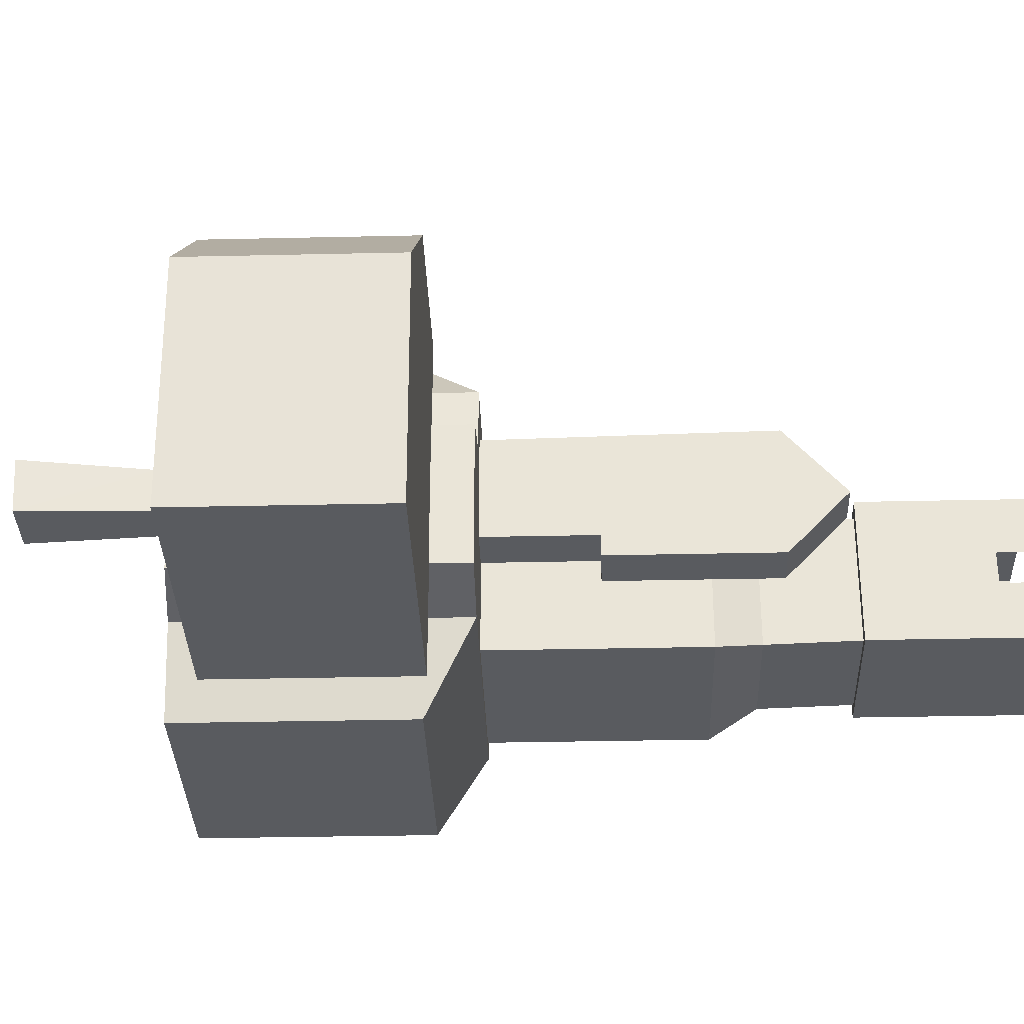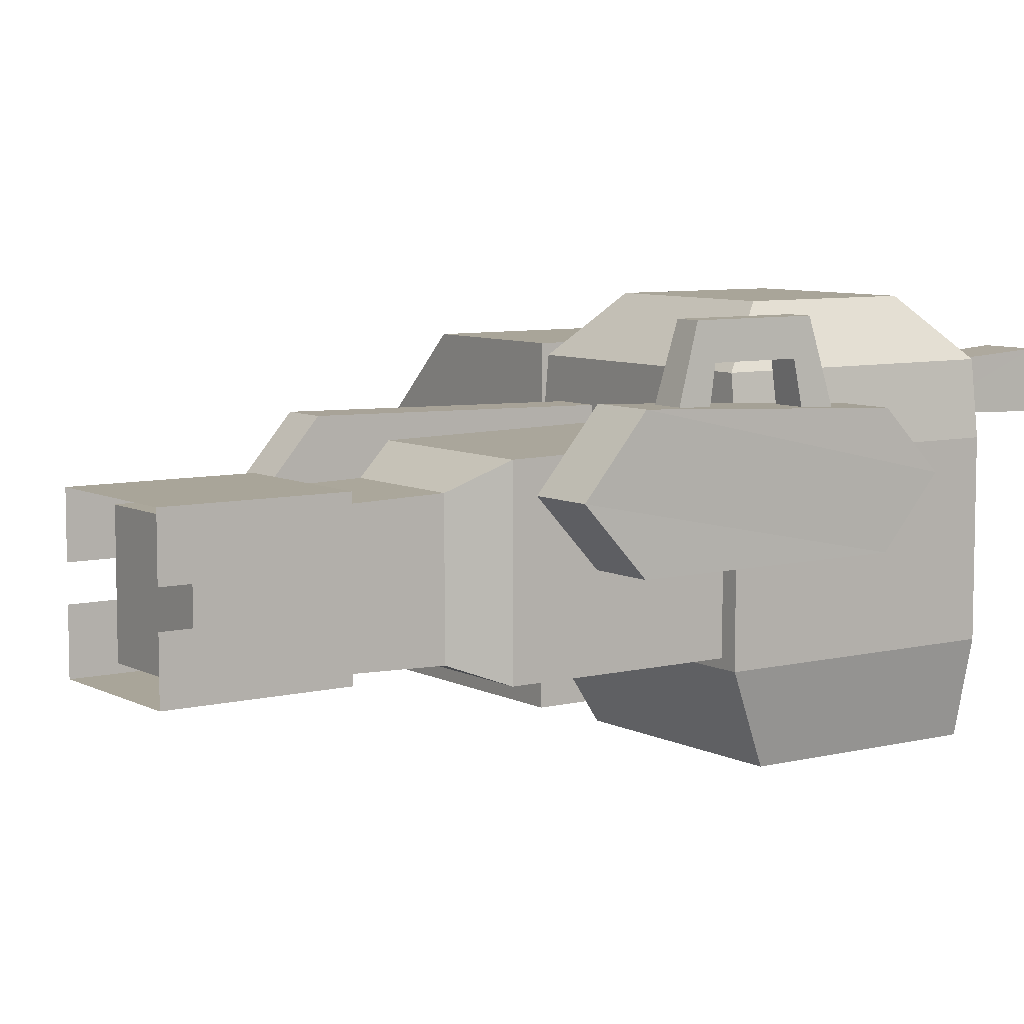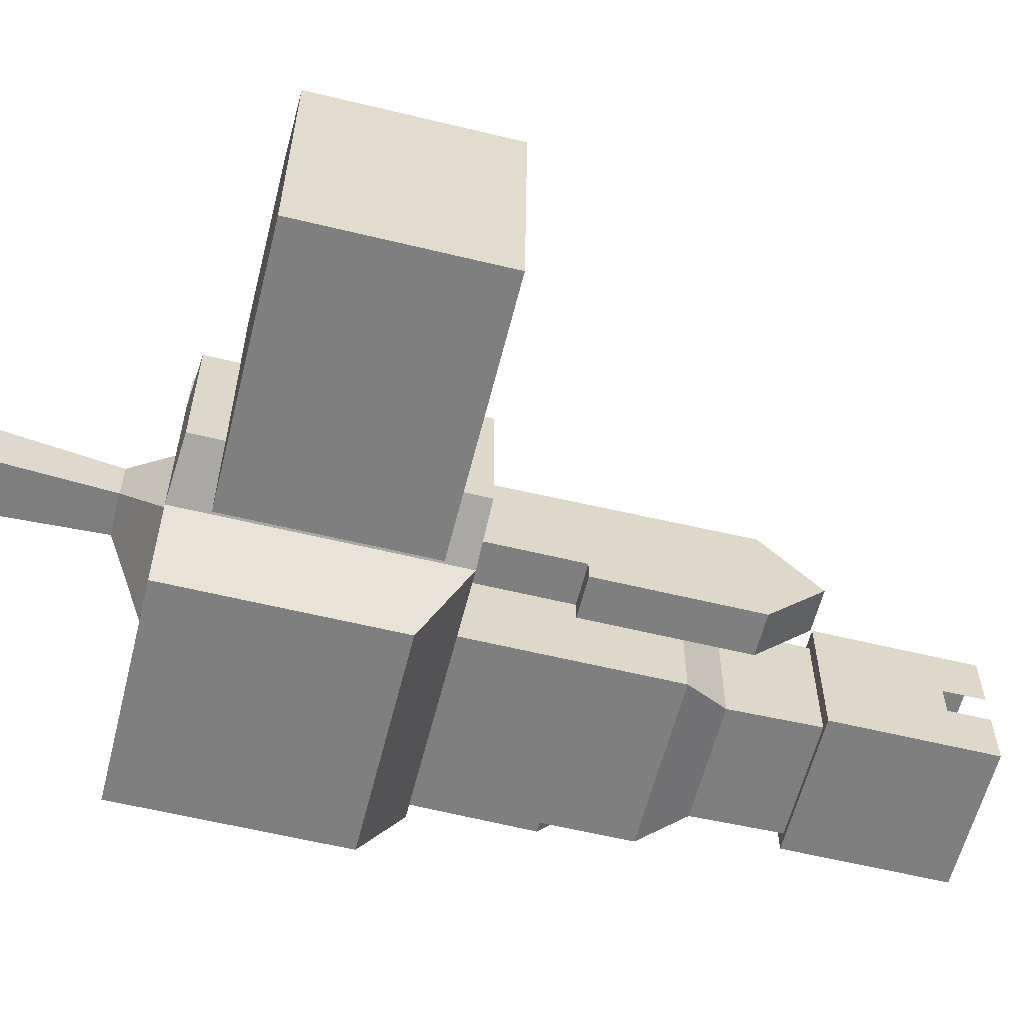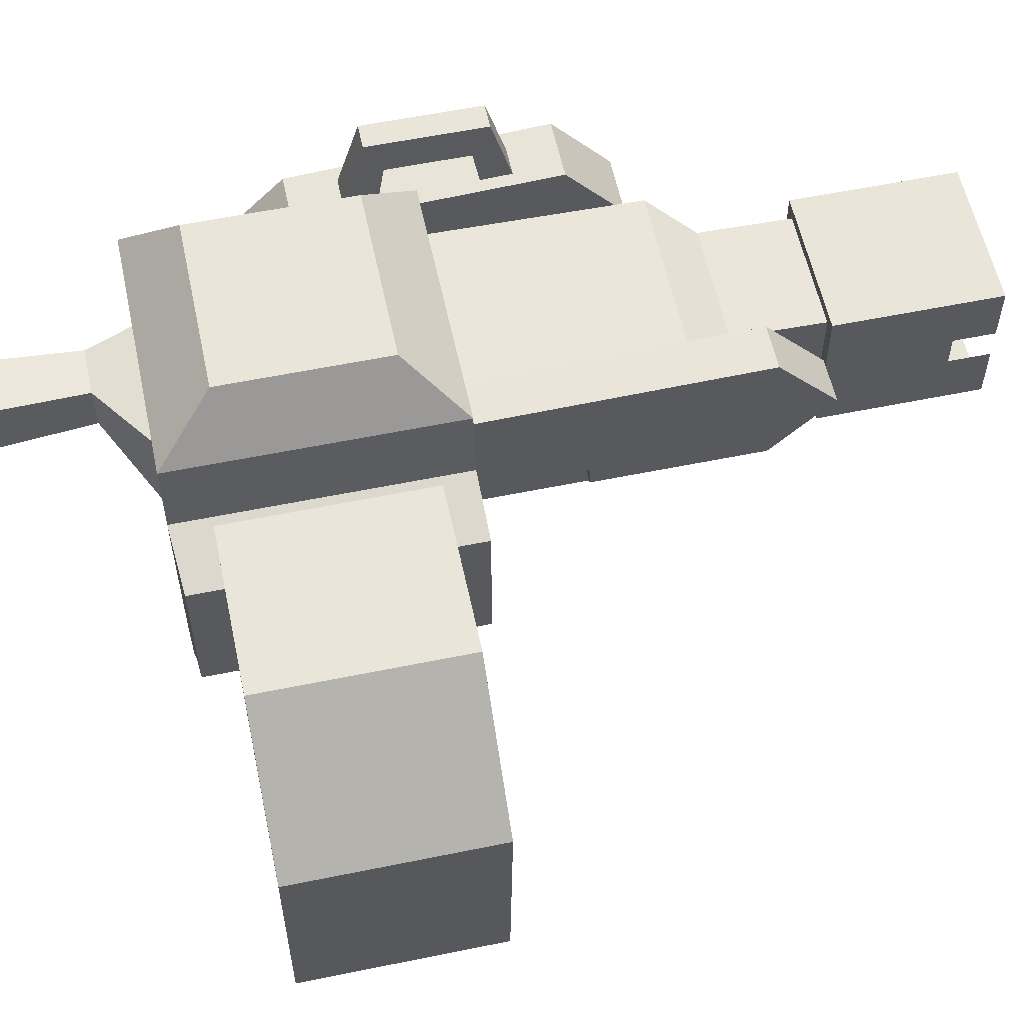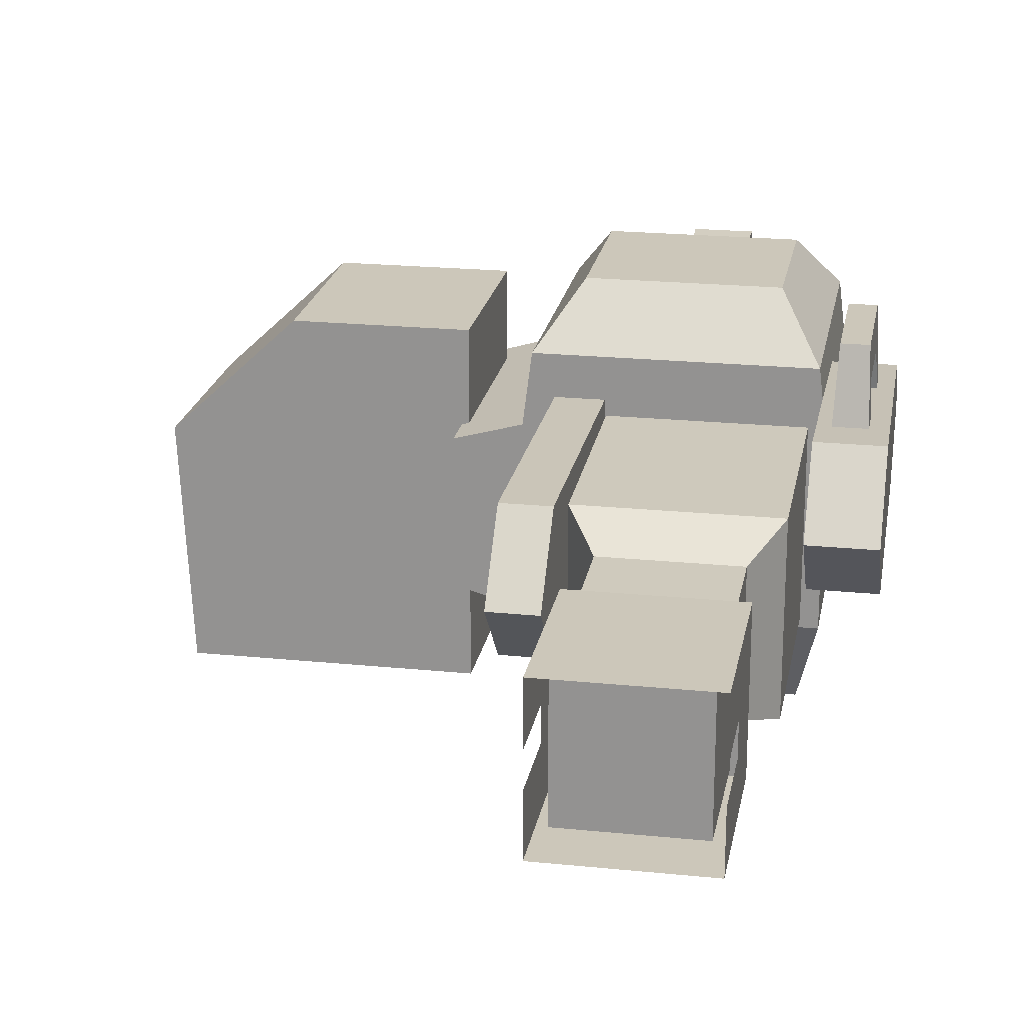
<metadata>
{"format":"obj","ext":"obj","renderer":"f3d","projection":"perspective","resolution":1024,"background":"white","views":[{"elev":-32.5,"azim":91.8,"up":"+Y"},{"elev":7.4,"azim":-125.0,"up":"+Y"},{"elev":-59.7,"azim":76.0,"up":"+Y"},{"elev":57.7,"azim":78.0,"up":"+Y"},{"elev":21.4,"azim":-169.8,"up":"+Y"}]}
</metadata>
<code>
v 0.2288 -0.00074 -0.01944
v -0.2622 0.1742 -0.01944
v -0.2218 -0.00074 -0.01944
v -0.2622 0.5237 -0.5508
v 0.2526 0.6565 -0.5508
v 0.2692 0.5237 -0.5508
v -0.2456 0.6565 -0.5508
v 0.2288 -0.00074 -0.01944
v -0.2218 -0.00074 -0.01944
v -0.2218 -0.00074 -0.4595
v 0.2288 -0.00074 -0.4595
v 0.2692 0.1742 -0.01944
v 0.2288 -0.00074 -0.01944
v 0.2288 -0.00074 -0.4595
v 0.2692 0.1742 -0.5508
v 0.2692 0.5237 -0.5508
v 0.2692 0.5237 -0.01944
v 0.393 0.4898 -0.02843
v 0.393 0.4898 -0.5508
v 0.2692 0.1742 -0.01944
v 0.2692 0.1742 -0.5508
v 0.393 0.2081 -0.5508
v 0.393 0.2081 -0.02843
v 0.393 0.2081 -0.02843
v 0.393 0.2081 -0.5508
v 0.393 0.4898 -0.5508
v 0.393 0.4898 -0.02843
v 0.3793 0.6671 -0.4748
v 0.9063 -0.00074 -0.4748
v 0.3793 -0.00074 -0.4748
v 0.9293 0.4499 -0.4748
v 0.6981 0.6671 -0.4748
v 0.9063 -0.00074 -0.09546
v 0.3793 0.6671 -0.09546
v 0.3793 -0.00074 -0.09546
v 0.9293 0.4499 -0.09546
v 0.6981 0.6671 -0.09546
v 0.9063 -0.00074 -0.4748
v 0.9063 -0.00074 -0.09546
v 0.3793 -0.00074 -0.09546
v 0.3793 -0.00074 -0.4748
v 0.3793 -0.00074 -0.4748
v 0.3793 -0.00074 -0.09546
v 0.3793 0.6671 -0.09546
v 0.3793 0.6671 -0.4748
v 0.9293 0.4499 -0.4748
v 0.9293 0.4499 -0.09546
v 0.9063 -0.00074 -0.09546
v 0.9063 -0.00074 -0.4748
v 0.1241 0.3292 -1.096
v 0.2122 0.3292 -1.096
v 0.2122 0.3292 -0.7672
v 0.1241 0.3292 -0.7672
v 0.1241 0.5884 -1.096
v 0.1241 0.5782 -0.5472
v 0.2122 0.5782 -0.5472
v 0.2122 0.5884 -1.096
v 0.1241 0.3292 -1.096
v 0.1241 0.3716 -0.7672
v 0.1241 0.5884 -1.096
v 0.1241 0.454 -1.213
v 0.1241 0.5782 -0.5472
v 0.1241 0.3716 -0.5472
v 0.1241 0.3292 -0.7672
v 0.2122 0.3716 -0.5472
v 0.2122 0.3716 -0.7672
v 0.2122 0.5884 -1.096
v 0.2122 0.5782 -0.5472
v 0.2122 0.454 -1.213
v 0.2122 0.3292 -1.096
v 0.2122 0.3292 -0.7672
v 0.2122 0.3292 -1.096
v 0.1241 0.3292 -1.096
v 0.1241 0.454 -1.213
v 0.2122 0.454 -1.213
v 0.1241 0.454 -1.213
v 0.1241 0.5884 -1.096
v 0.2122 0.5884 -1.096
v 0.2122 0.454 -1.213
v 0.2122 0.3292 -0.7672
v 0.2122 0.3716 -0.7672
v 0.1241 0.3716 -0.7672
v 0.1241 0.3292 -0.7672
v 0.2122 0.3716 -0.7672
v 0.2122 0.3716 -0.5472
v 0.1241 0.3716 -0.5472
v 0.1241 0.3716 -0.7672
v -0.1744 0.4804 -1.485
v 0.0667 0.4804 -1.485
v 0.0667 0.2393 -1.485
v -0.1744 0.2393 -1.485
v 0.09169 0.218 -1.232
v -0.1994 0.218 -1.232
v -0.1994 0.218 -1.553
v 0.09169 0.218 -1.553
v -0.1994 0.218 -1.232
v -0.1994 0.3317 -1.4
v -0.1994 0.3317 -1.553
v -0.1994 0.218 -1.553
v -0.1994 0.3956 -1.4
v -0.1994 0.5091 -1.232
v -0.1994 0.3956 -1.553
v -0.1994 0.5091 -1.553
v -0.1994 0.5091 -1.232
v 0.09169 0.5091 -1.232
v 0.09169 0.5091 -1.553
v -0.1994 0.5091 -1.553
v 0.09169 0.5091 -1.232
v 0.09169 0.3956 -1.4
v 0.09169 0.3956 -1.553
v 0.09169 0.5091 -1.553
v 0.09169 0.3317 -1.4
v 0.09169 0.218 -1.232
v 0.09169 0.3317 -1.553
v 0.09169 0.218 -1.553
v -0.2536 0.3632 -0.3271
v -0.2536 0.4869 -0.2184
v -0.3688 0.4869 -0.2184
v -0.3688 0.3632 -0.3271
v -0.2536 0.3632 -0.8223
v -0.3754 0.3632 -0.8223
v -0.3754 0.4869 -0.9367
v -0.2536 0.4869 -0.9367
v -0.2536 0.3632 -0.3271
v -0.3688 0.3632 -0.3271
v -0.3754 0.3632 -0.8223
v -0.2536 0.3632 -0.8223
v -0.3688 0.3632 -0.3271
v -0.3688 0.4869 -0.2184
v -0.3754 0.4869 -0.9367
v -0.3754 0.3632 -0.8223
v -0.3754 0.6215 -0.8223
v -0.3688 0.5981 -0.3271
v -0.3688 0.5981 -0.3271
v -0.2536 0.5981 -0.3271
v -0.2536 0.6215 -0.8223
v -0.3754 0.6215 -0.8223
v -0.2536 0.5981 -0.3271
v -0.2536 0.4869 -0.2184
v -0.2536 0.4869 -0.9367
v -0.2536 0.6215 -0.8223
v -0.2536 0.3632 -0.8223
v -0.2536 0.3632 -0.3271
v -0.2536 0.4869 -0.2184
v -0.2536 0.5981 -0.3271
v -0.3688 0.5981 -0.3271
v -0.3688 0.4869 -0.2184
v -0.3754 0.4869 -0.9367
v -0.3754 0.6215 -0.8223
v -0.2536 0.6215 -0.8223
v -0.2536 0.4869 -0.9367
v -0.2783 0.5987 -0.7366
v -0.2848 0.7489 -0.6923
v -0.2819 0.6824 -0.6588
v -0.2783 0.5987 -0.6738
v -0.2819 0.6824 -0.4991
v -0.2848 0.7489 -0.4656
v -0.2783 0.5987 -0.4841
v -0.2783 0.5987 -0.4213
v -0.3407 0.5987 -0.7366
v -0.3407 0.5987 -0.6738
v -0.3371 0.6824 -0.6588
v -0.3342 0.7489 -0.6923
v -0.3342 0.7489 -0.4656
v -0.3371 0.6824 -0.4991
v -0.3407 0.5987 -0.4213
v -0.3407 0.5987 -0.4841
v -0.2819 0.6824 -0.6588
v -0.2819 0.6824 -0.4991
v -0.3371 0.6824 -0.4991
v -0.3371 0.6824 -0.6588
v -0.2783 0.5987 -0.4213
v -0.2848 0.7489 -0.4656
v -0.3342 0.7489 -0.4656
v -0.3407 0.5987 -0.4213
v -0.2848 0.7489 -0.4656
v -0.2848 0.7489 -0.6923
v -0.3342 0.7489 -0.6923
v -0.3342 0.7489 -0.4656
v -0.2848 0.7489 -0.6923
v -0.2783 0.5987 -0.7366
v -0.3407 0.5987 -0.7366
v -0.3342 0.7489 -0.6923
v -0.2819 0.6824 -0.4991
v -0.2783 0.5987 -0.4841
v -0.3407 0.5987 -0.4841
v -0.3371 0.6824 -0.4991
v -0.3371 0.6824 -0.6588
v -0.3407 0.5987 -0.6738
v -0.2783 0.5987 -0.6738
v -0.2819 0.6824 -0.6588
v -0.0464 0.5348 0.3241
v 0.06918 0.5348 0.3241
v 0.06918 0.6497 0.33
v -0.0464 0.6497 0.33
v 0.09169 0.218 -1.232
v 0.09169 0.5091 -1.232
v -0.1994 0.5091 -1.232
v -0.1994 0.218 -1.232
v 0.2692 0.1742 -0.01944
v -0.2622 0.5237 -0.01944
v 0.2692 0.5237 -0.01944
v -0.2456 0.6565 -0.01948
v 0.2526 0.6565 -0.01948
v 0.393 0.2081 -0.02843
v 0.393 0.4898 -0.02843
v 0.2288 -0.00074 -0.4595
v -0.2218 -0.00074 -0.4595
v -0.2622 0.1742 -0.5508
v 0.2692 0.1742 -0.5508
v 0.393 0.4898 -0.5508
v 0.393 0.2081 -0.5508
v -0.2218 -0.00074 -0.01944
v -0.2622 0.1742 -0.01944
v -0.2622 0.1742 -0.5508
v -0.2218 -0.00074 -0.4595
v -0.2622 0.5237 -0.5508
v -0.2622 0.5237 -0.01944
v -0.2456 0.6565 -0.5508
v -0.2456 0.6565 -0.01948
v -0.1683 0.7642 -0.1286
v 0.1753 0.7642 -0.1286
v 0.1753 0.7642 -0.4416
v -0.1683 0.7642 -0.4416
v 0.2526 0.6565 -0.5508
v -0.2456 0.6565 -0.5508
v 0.2526 0.6565 -0.01948
v 0.2692 0.5237 -0.01944
v 0.2692 0.5237 -0.5508
v 0.2526 0.6565 -0.5508
v -0.2456 0.6565 -0.01948
v 0.2526 0.6565 -0.01948
v 0.1753 0.7642 -0.1286
v -0.1683 0.7642 -0.1286
v 0.2526 0.6565 -0.01948
v 0.2526 0.6565 -0.5508
v 0.1753 0.7642 -0.4416
v 0.1753 0.7642 -0.1286
v -0.2456 0.6565 -0.5508
v -0.2456 0.6565 -0.01948
v -0.1683 0.7642 -0.1286
v -0.1683 0.7642 -0.4416
v 0.3793 0.6671 -0.4748
v 0.3793 0.6671 -0.09546
v 0.6981 0.6671 -0.09546
v 0.6981 0.6671 -0.4748
v 0.9293 0.4499 -0.4748
v 0.9293 0.4499 -0.09546
v -0.2294 0.1921 -0.545
v -0.2294 0.1921 -0.9649
v 0.1217 0.1921 -0.9649
v 0.1217 0.1921 -0.545
v 0.0667 0.2258 -1.053
v -0.1744 0.2258 -1.053
v -0.1744 0.2393 -1.485
v 0.0667 0.2393 -1.485
v -0.2294 0.1921 -0.545
v -0.2294 0.5493 -0.545
v -0.2294 0.5418 -0.9649
v -0.2294 0.1921 -0.9649
v -0.1744 0.2258 -1.053
v -0.1744 0.4916 -1.053
v -0.1744 0.4804 -1.485
v -0.1744 0.2393 -1.485
v 0.1217 0.5494 -0.545
v 0.1217 0.1921 -0.545
v 0.1217 0.1921 -0.9649
v 0.1217 0.5418 -0.9649
v 0.0667 0.4916 -1.053
v 0.0667 0.2258 -1.053
v -0.2294 0.5493 -0.545
v -0.2294 0.5418 -0.9649
v -0.1744 0.4916 -1.053
v 0.0667 0.4916 -1.053
v 0.0667 0.4804 -1.485
v -0.1744 0.4804 -1.485
v 0.0667 0.2393 -1.485
v 0.0667 0.4804 -1.485
v -0.125 0.3696 -0.0304
v 0.1449 0.3696 -0.0304
v 0.05157 0.542 0.06684
v -0.03918 0.542 0.06684
v -0.0464 0.5348 0.3241
v 0.06918 0.5348 0.3241
v -0.125 0.5704 -0.0304
v -0.03918 0.6327 0.06684
v 0.05157 0.6327 0.06684
v 0.1449 0.5704 -0.0304
v 0.06918 0.6497 0.33
v -0.0464 0.6497 0.33
v -0.125 0.3696 -0.0304
v -0.03918 0.542 0.06684
v -0.03918 0.6327 0.06684
v -0.125 0.5704 -0.0304
v -0.0464 0.6497 0.33
v -0.0464 0.5348 0.3241
v 0.06918 0.5348 0.3241
v 0.05157 0.542 0.06684
v 0.05157 0.6327 0.06684
v 0.06918 0.6497 0.33
v 0.1449 0.5704 -0.0304
v 0.1449 0.3696 -0.0304
f 1 2 3
f 4 5 6
f 4 7 5
f 8 9 10
f 8 10 11
f 12 13 14
f 12 14 15
f 16 17 18
f 16 18 19
f 20 21 22
f 20 22 23
f 24 25 26
f 24 26 27
f 28 29 30
f 29 28 31
f 31 28 32
f 33 34 35
f 34 33 36
f 34 36 37
f 38 39 40
f 38 40 41
f 42 43 44
f 42 44 45
f 46 47 48
f 46 48 49
f 50 51 52
f 50 52 53
f 54 55 56
f 54 56 57
f 58 59 60
f 58 60 61
f 59 62 60
f 59 63 62
f 58 64 59
f 65 66 67
f 65 67 68
f 66 69 67
f 66 70 69
f 66 71 70
f 72 73 74
f 72 74 75
f 76 77 78
f 76 78 79
f 80 81 82
f 80 82 83
f 84 85 86
f 84 86 87
f 88 89 90
f 90 91 88
f 92 93 94
f 92 94 95
f 96 97 98
f 96 98 99
f 96 100 97
f 96 101 100
f 101 102 100
f 101 103 102
f 104 105 106
f 104 106 107
f 108 109 110
f 108 110 111
f 108 112 109
f 108 113 112
f 113 114 112
f 113 115 114
f 116 117 118
f 116 118 119
f 120 121 122
f 120 122 123
f 124 125 126
f 124 126 127
f 128 129 130
f 128 130 131
f 129 132 130
f 129 133 132
f 134 135 136
f 134 136 137
f 138 139 140
f 138 140 141
f 139 142 140
f 139 143 142
f 144 145 146
f 144 146 147
f 148 149 150
f 148 150 151
f 152 153 154
f 152 154 155
f 153 156 154
f 153 157 156
f 157 158 156
f 157 159 158
f 160 161 162
f 160 162 163
f 162 164 163
f 162 165 164
f 165 166 164
f 165 167 166
f 168 169 170
f 168 170 171
f 172 173 174
f 172 174 175
f 176 177 178
f 176 178 179
f 180 181 182
f 180 182 183
f 184 185 186
f 184 186 187
f 188 189 190
f 188 190 191
f 192 193 194
f 192 194 195
f 196 197 198
f 196 198 199
f 1 200 2
f 200 201 2
f 200 202 201
f 202 203 201
f 202 204 203
f 202 200 205
f 202 205 206
f 207 208 209
f 207 209 210
f 209 6 210
f 209 4 6
f 210 6 211
f 210 211 212
f 213 214 215
f 213 215 216
f 214 217 215
f 214 218 217
f 218 219 217
f 218 220 219
f 221 222 223
f 221 223 224
f 225 224 223
f 225 226 224
f 227 228 229
f 227 229 230
f 231 232 233
f 231 233 234
f 235 236 237
f 235 237 238
f 239 240 241
f 239 241 242
f 243 244 245
f 243 245 246
f 245 247 246
f 245 248 247
f 249 250 251
f 249 251 252
f 250 253 251
f 250 254 253
f 253 254 255
f 253 255 256
f 257 258 259
f 257 259 260
f 261 260 259
f 261 259 262
f 261 262 263
f 261 263 264
f 265 266 267
f 265 267 268
f 269 268 267
f 269 267 270
f 271 265 268
f 271 268 272
f 268 273 272
f 268 274 273
f 273 274 275
f 273 275 276
f 269 270 277
f 269 277 278
f 279 280 281
f 279 281 282
f 281 283 282
f 281 284 283
f 285 286 287
f 285 287 288
f 286 289 287
f 286 290 289
f 291 292 293
f 291 293 294
f 292 295 293
f 292 296 295
f 297 298 299
f 297 299 300
f 298 301 299
f 298 302 301

</code>
